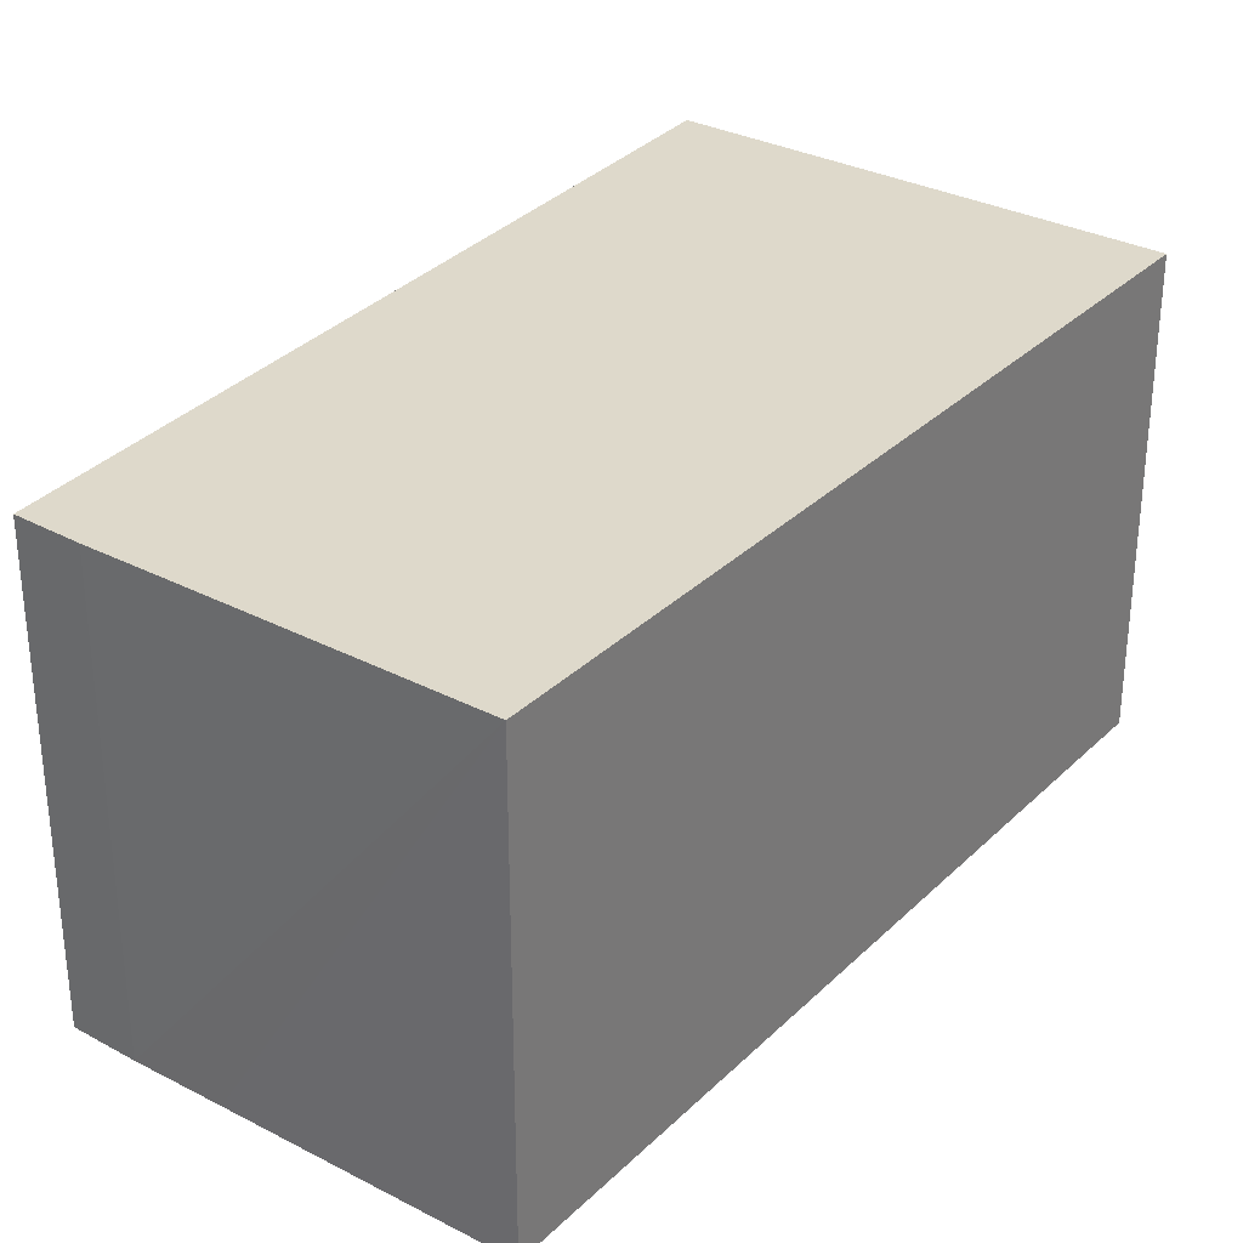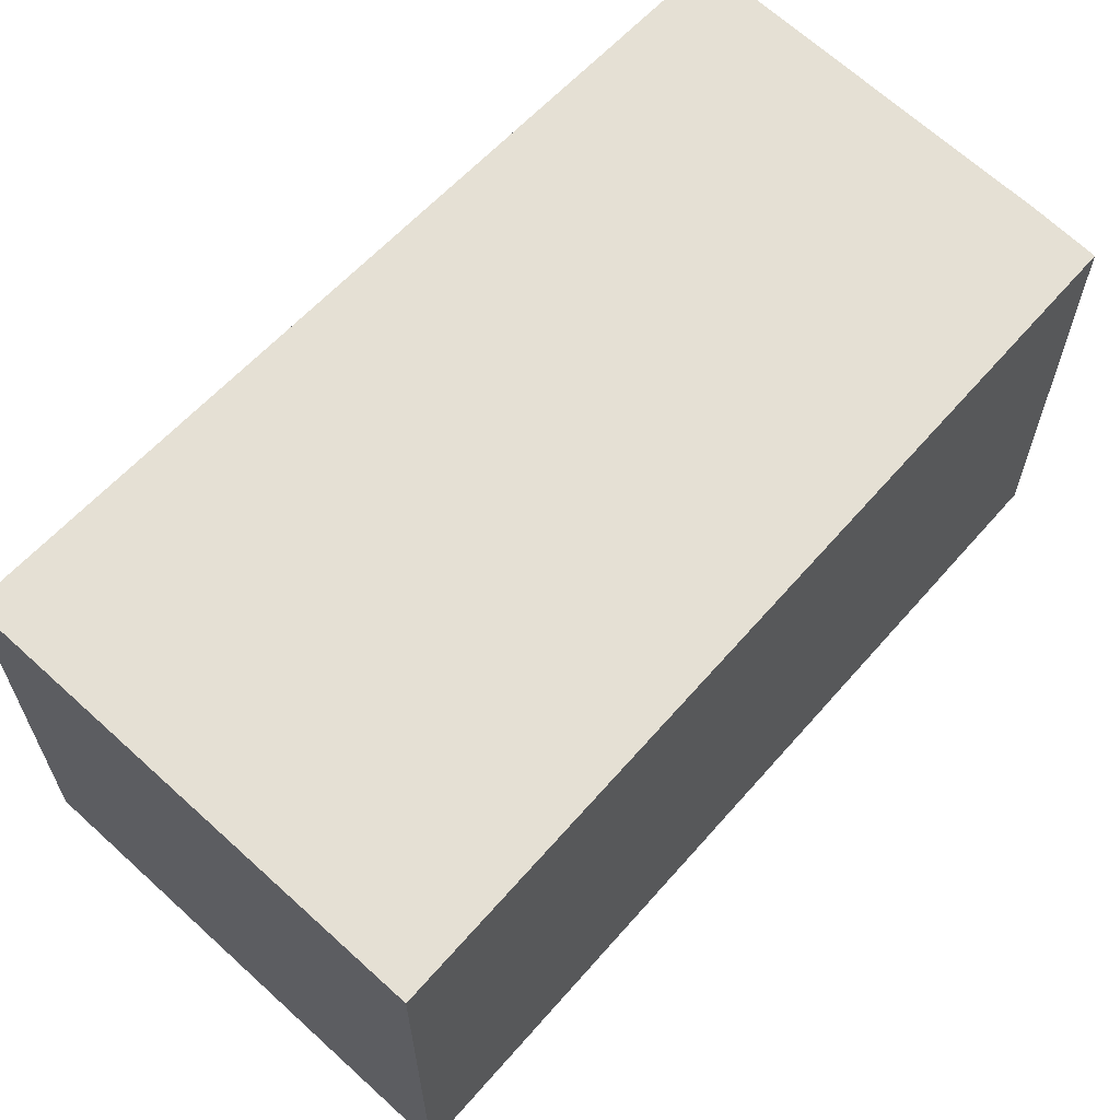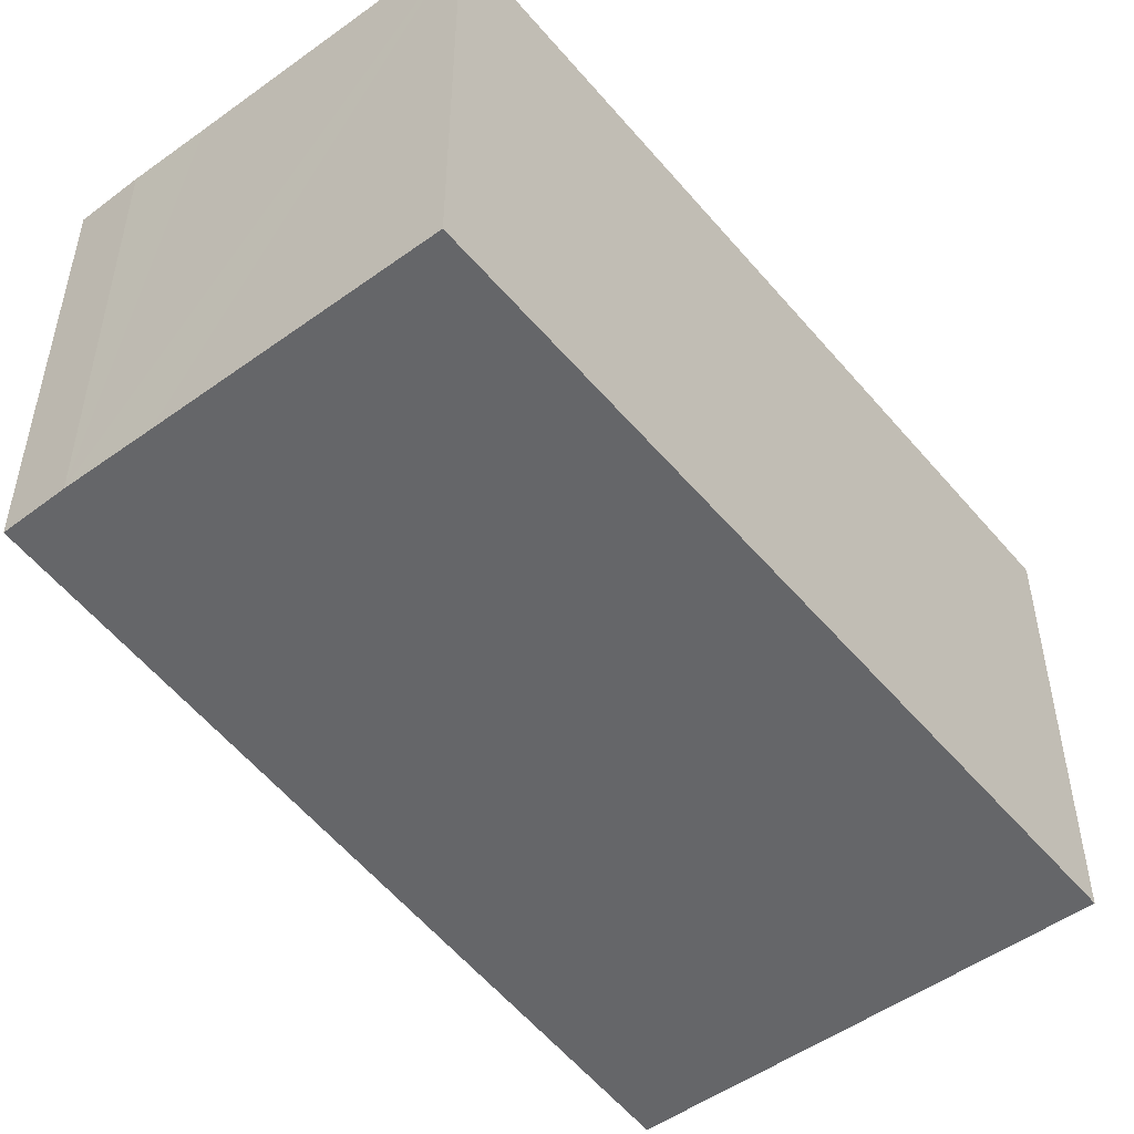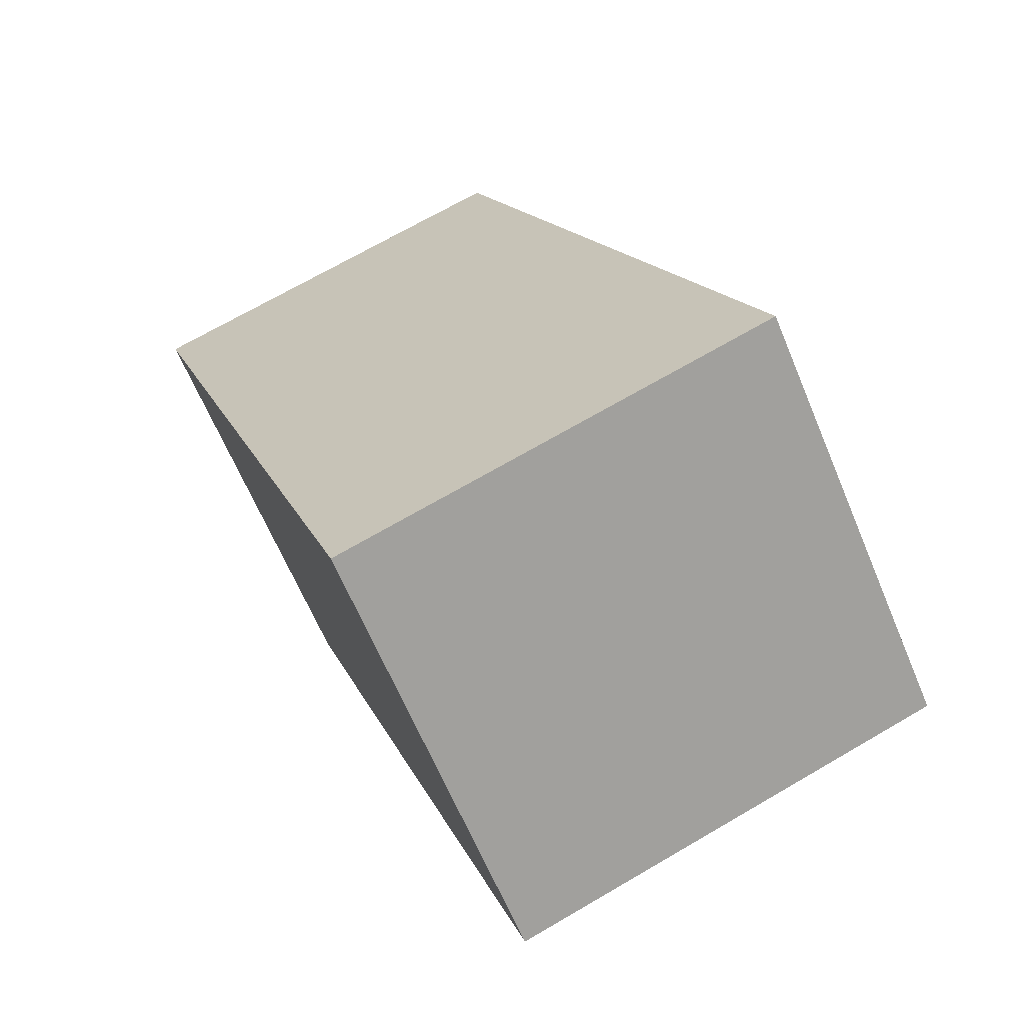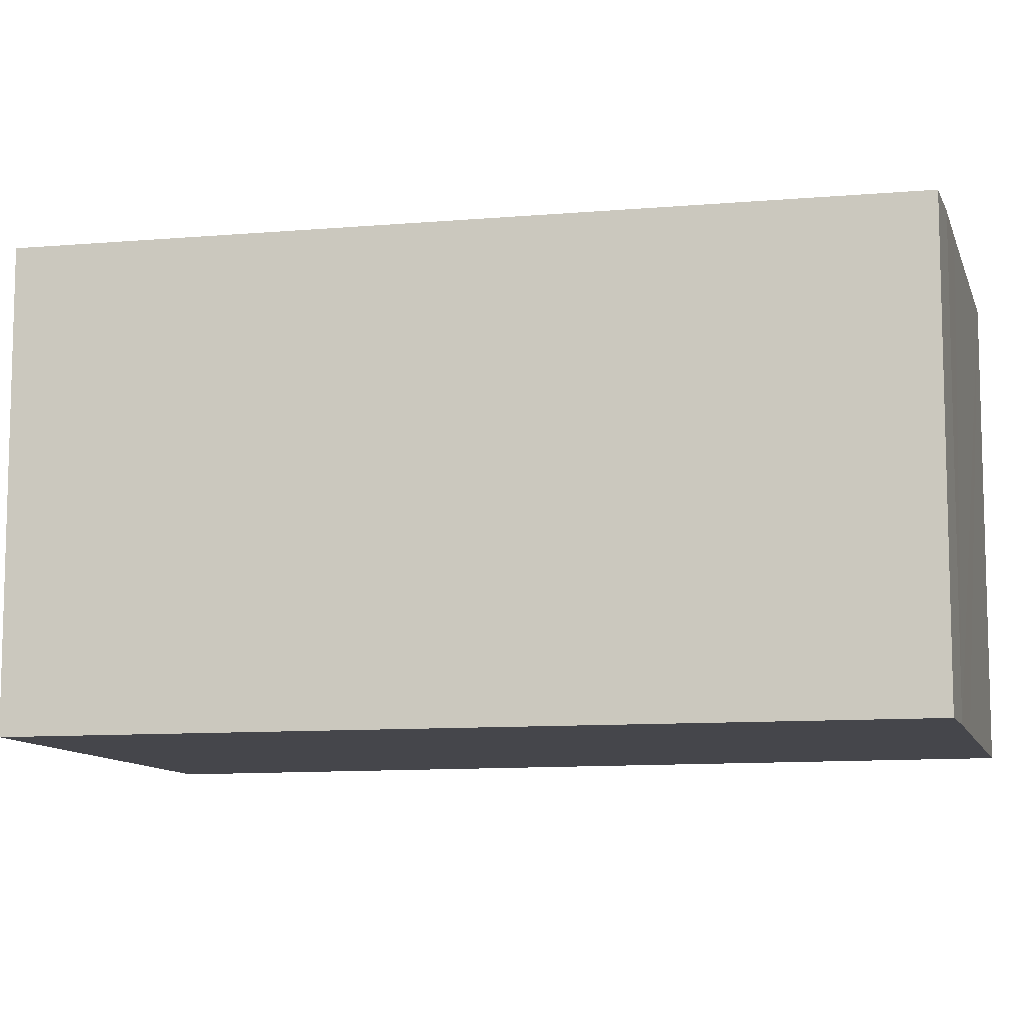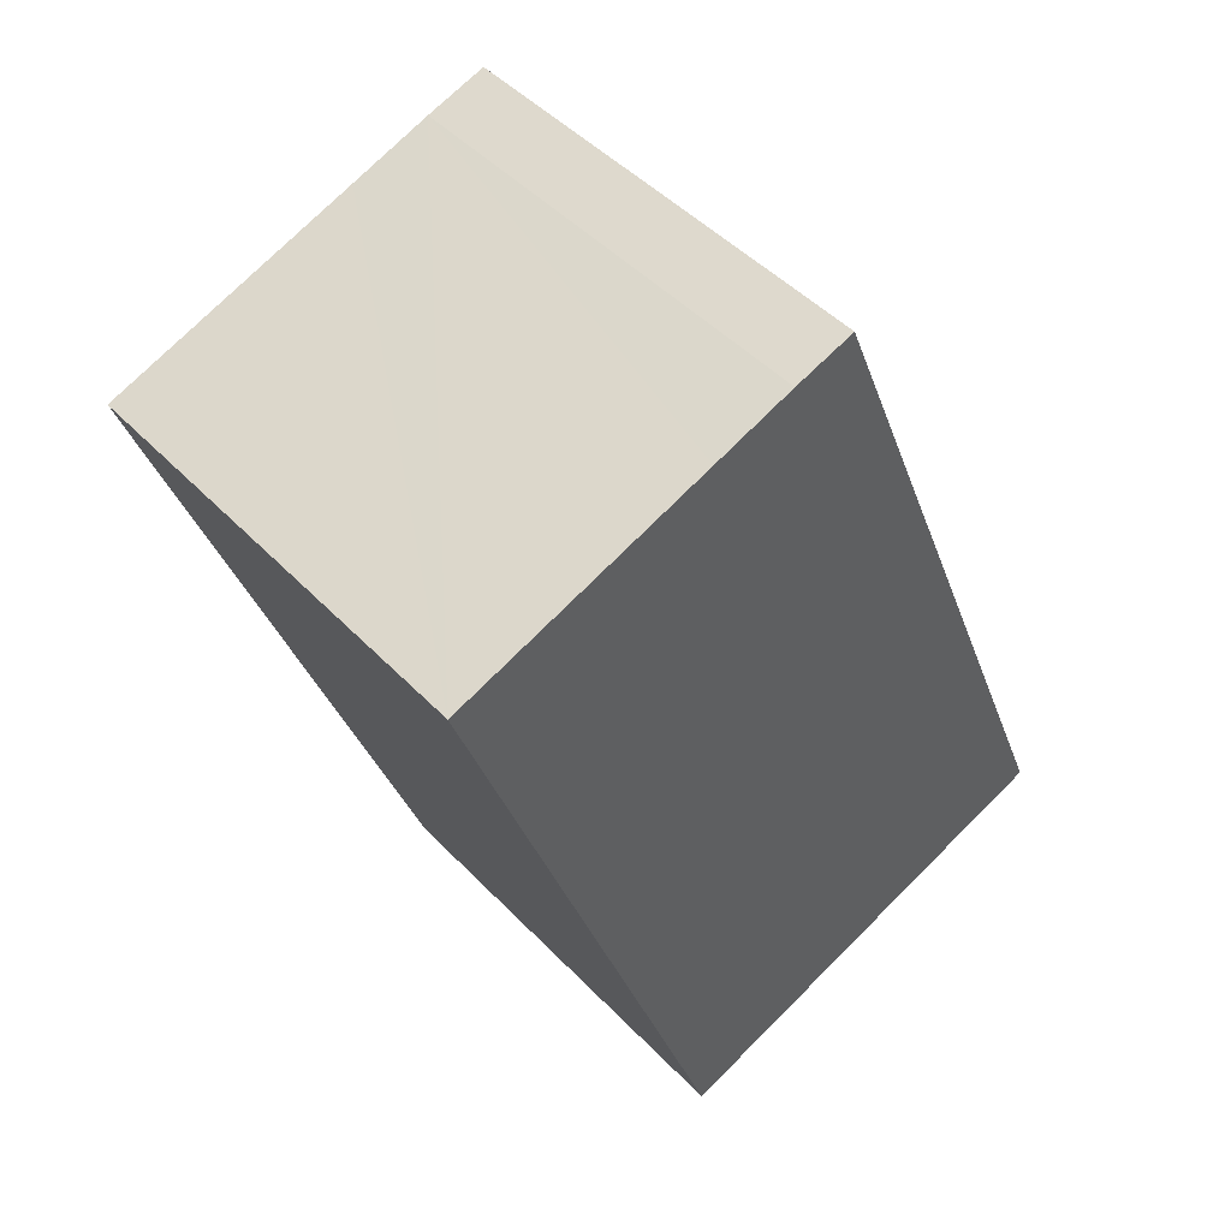
<metadata>
{"format":"obj","ext":"obj","renderer":"f3d","projection":"perspective","resolution":1024,"background":"white","views":[{"elev":31.8,"azim":56.2,"up":"+Y"},{"elev":65.4,"azim":-117.0,"up":"+Y"},{"elev":-51.8,"azim":58.0,"up":"+Y"},{"elev":-64.7,"azim":-157.3,"up":"+Z"},{"elev":-10.0,"azim":-55.7,"up":"+Y"},{"elev":47.3,"azim":139.1,"up":"+Z"}]}
</metadata>
<code>
v  0.785 5.926 1.963
v  0.089 5.926 -0.033
v  0 5.926 3.629e-16
v  4.102 5.926 10.26
v  5.773 5.926 -2.134
v  4.91 5.926 9.987
v  5.899 5.926 9.625
v  5.995 5.926 9.59
v  9.426 5.926 8.345
v  0 0 0
v  4.102 -6.281e-16 10.26
v  0.785 -1.202e-16 1.963
v  4.91 -6.115e-16 9.987
v  5.995 -5.872e-16 9.59
v  9.426 -5.11e-16 8.345
v  5.899 -5.894e-16 9.625
v  5.773 1.307e-16 -2.134
v  0.089 2.021e-18 -0.033
g defaultobject
f 1 2 3
f 2 1 4
f 2 4 5
f 5 4 6
f 5 6 7
f 5 7 8
f 5 8 9
f 10 1 3
f 1 10 4
f 4 10 11
f 11 10 12
f 11 6 4
f 6 11 13
f 13 7 6
f 7 13 8
f 8 13 9
f 9 13 14
f 9 14 15
f 14 13 16
f 15 5 9
f 5 15 17
f 2 10 3
f 10 2 5
f 10 5 18
f 18 5 17
f 12 13 11
f 13 12 16
f 16 12 14
f 14 12 15
f 15 12 10
f 15 10 18
f 15 18 17

</code>
